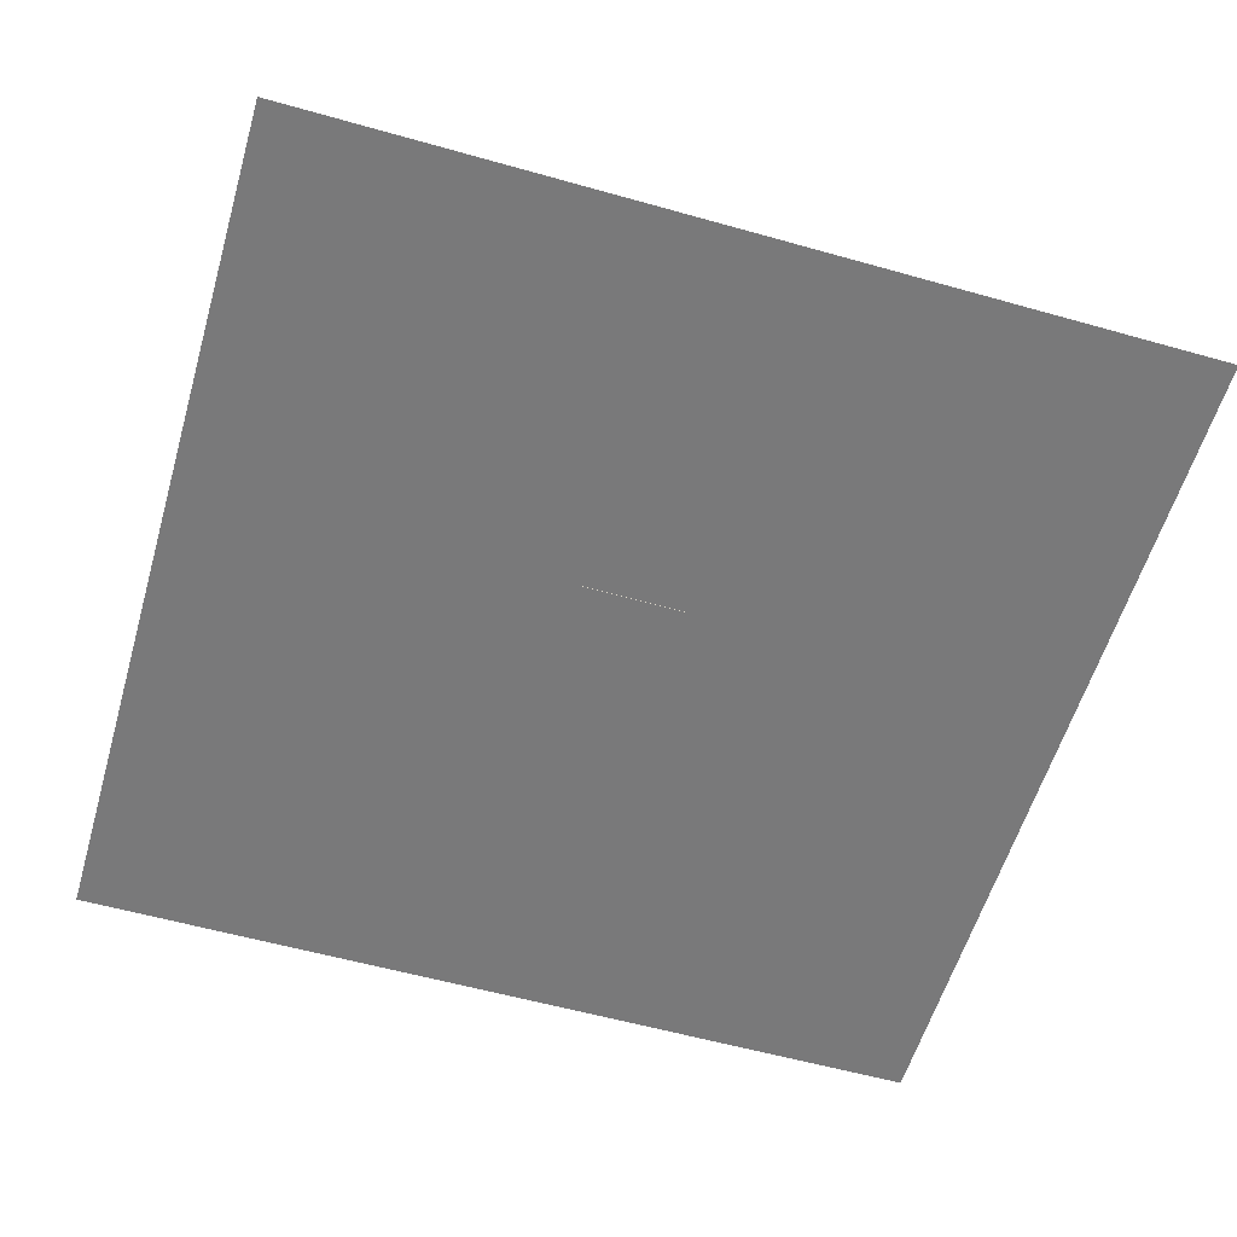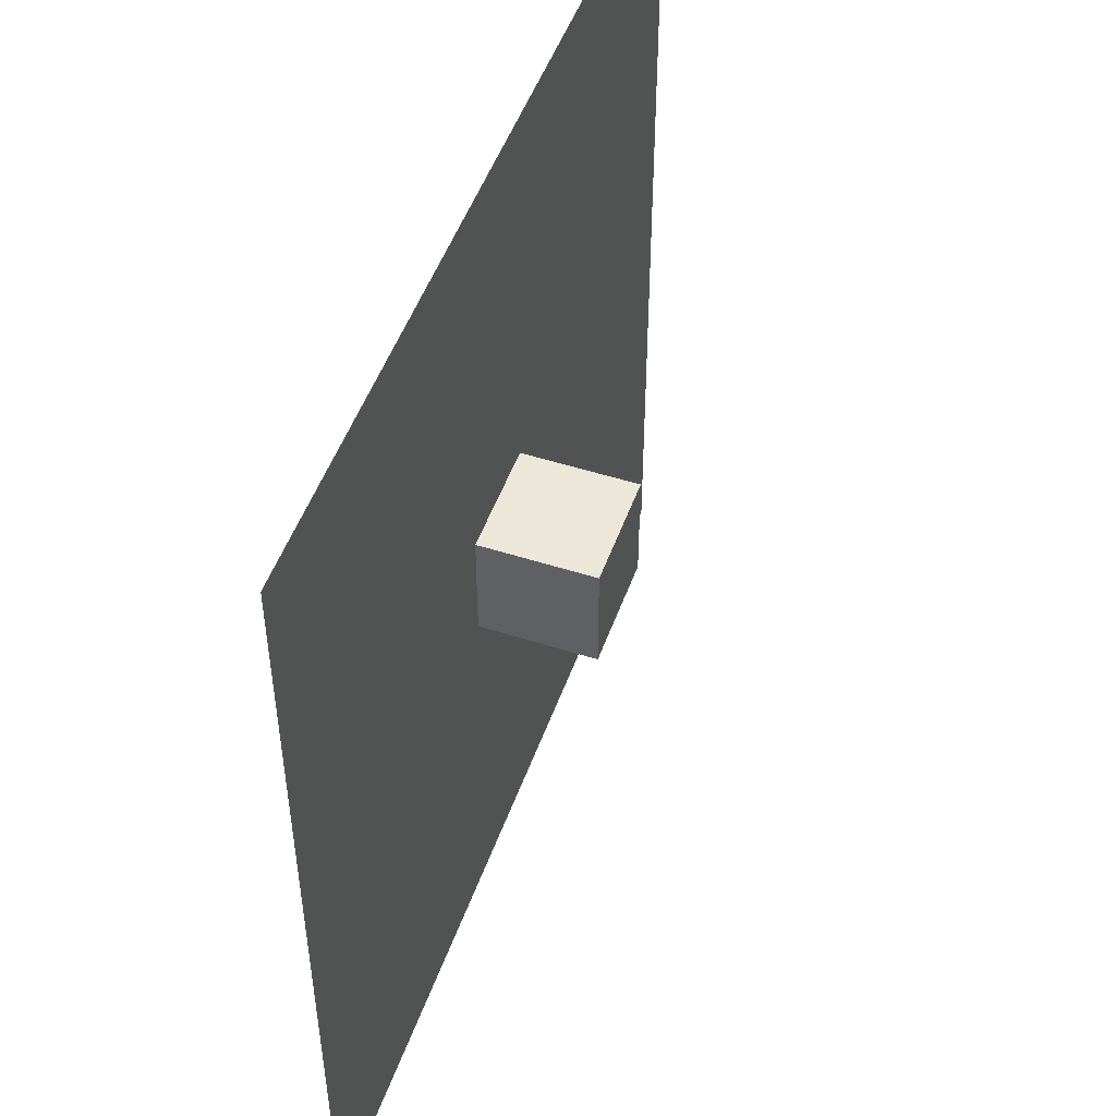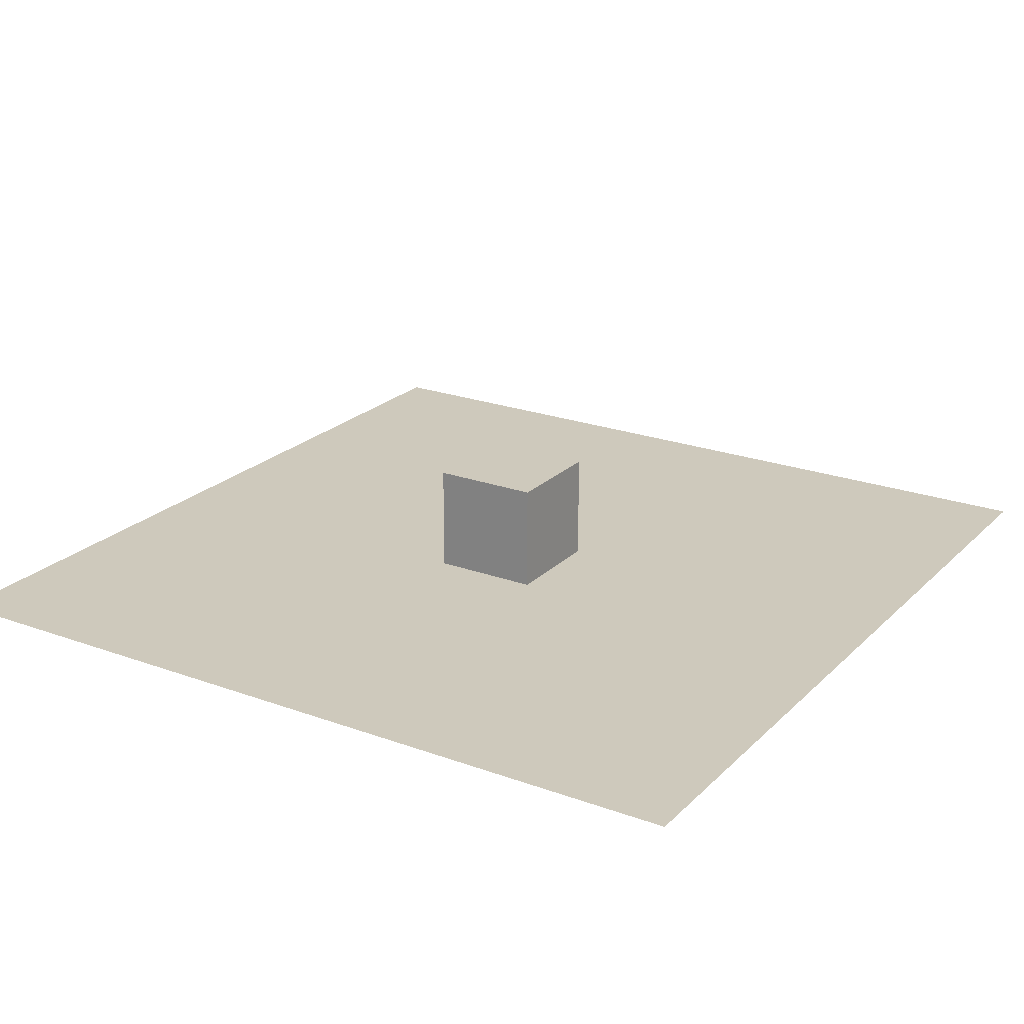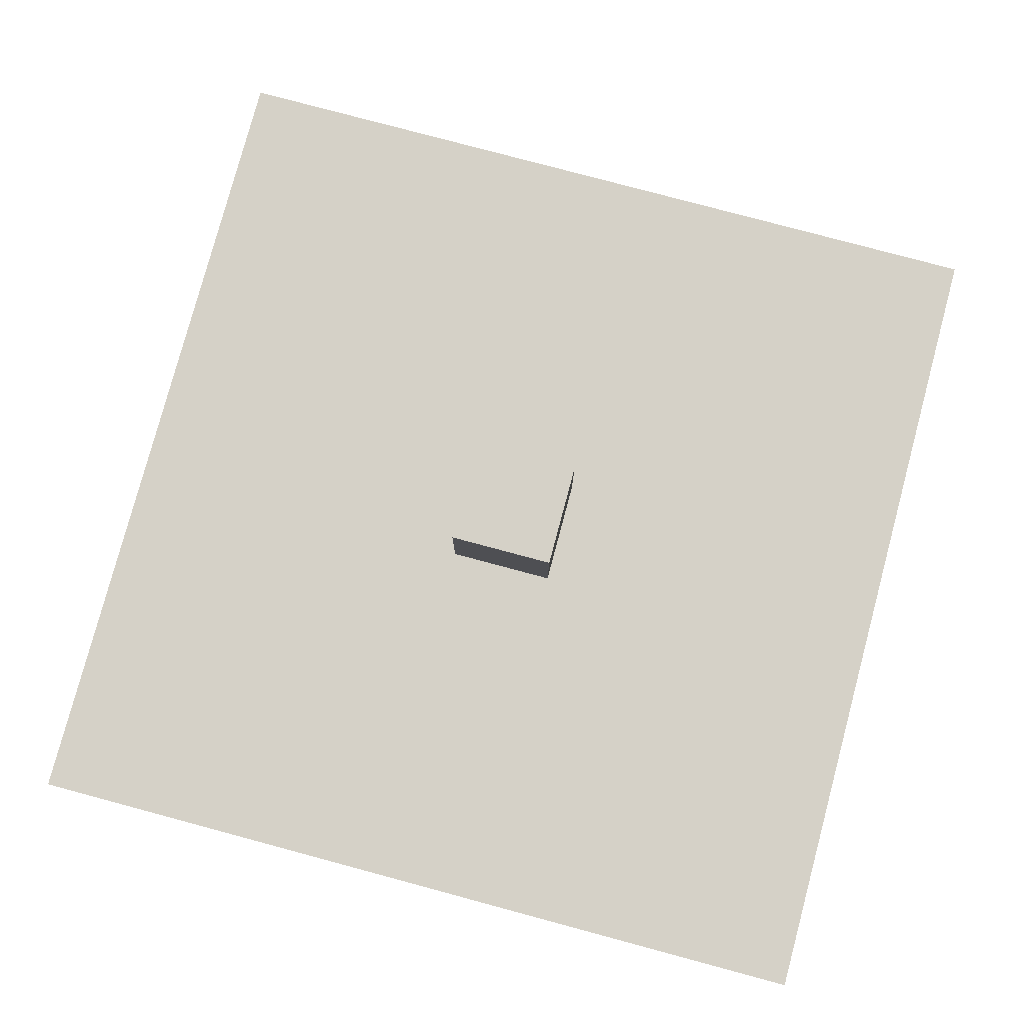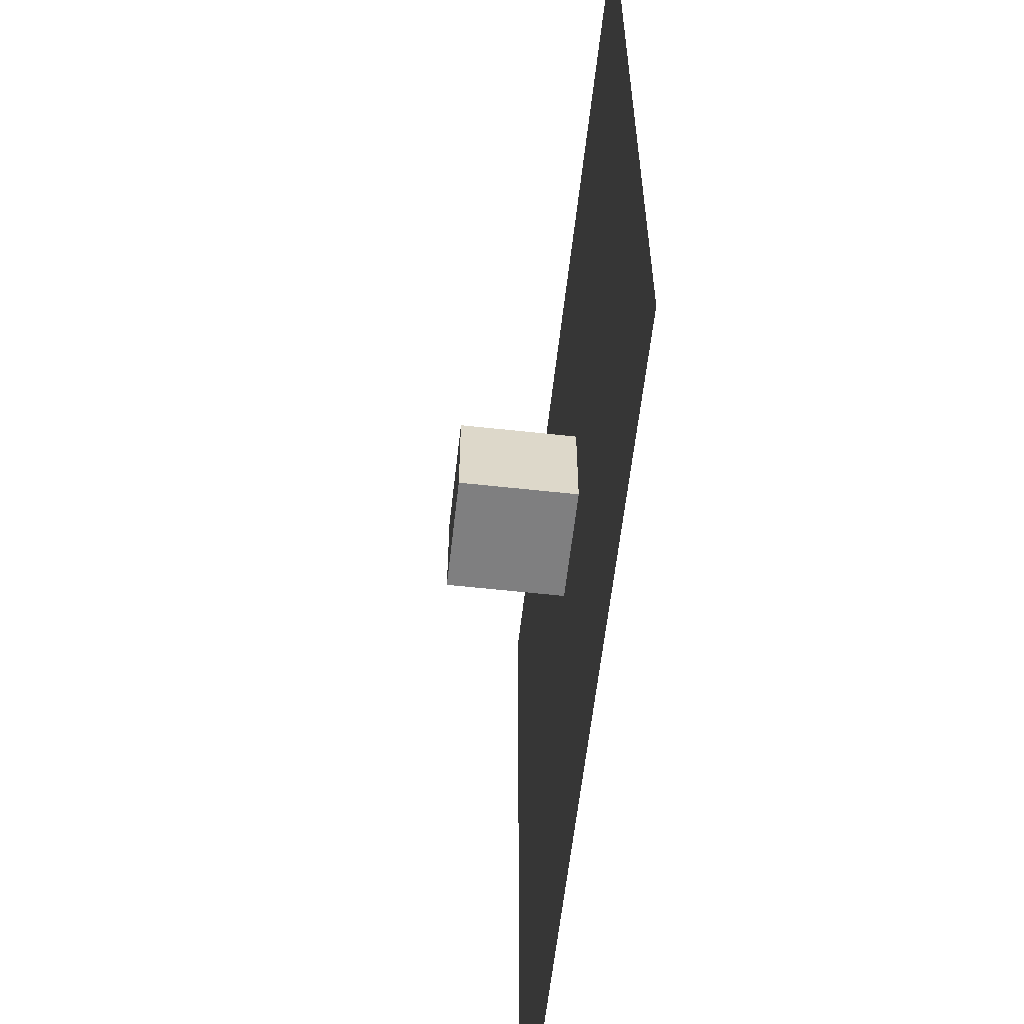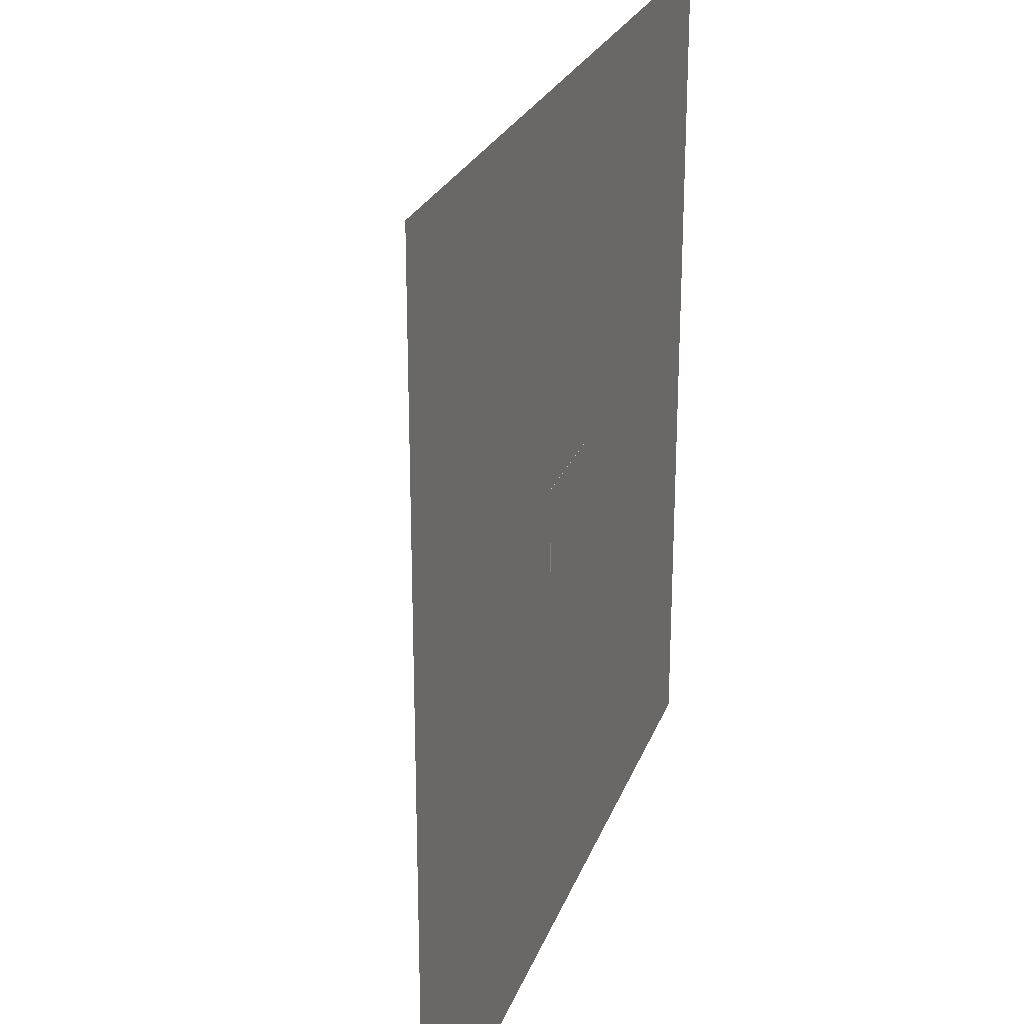
<metadata>
{"format":"obj","ext":"obj","renderer":"f3d","projection":"perspective","resolution":1024,"background":"white","views":[{"elev":-57.8,"azim":-106.3,"up":"+Y"},{"elev":50.2,"azim":109.4,"up":"+Z"},{"elev":22.5,"azim":-57.8,"up":"+Y"},{"elev":79.3,"azim":-165.0,"up":"+Y"},{"elev":-59.7,"azim":-96.4,"up":"+Z"},{"elev":25.0,"azim":-72.5,"up":"+Z"}]}
</metadata>
<code>
o Plane
v -7.763 0 7.763
v 7.763 0 7.763
v -7.763 0 -7.763
v 7.763 0 -7.763
f 1 2 4 3
o Cube
v -1.033 -0.003633 1.012
v -1.033 1.996 1.012
v -1.033 -0.003633 -0.9878
v -1.033 1.996 -0.9878
v 0.9668 -0.003633 1.012
v 0.9668 1.996 1.012
v 0.9668 -0.003633 -0.9878
v 0.9668 1.996 -0.9878
f 5 6 8 7
f 7 8 12 11
f 11 12 10 9
f 9 10 6 5
f 7 11 9 5
f 12 8 6 10

</code>
